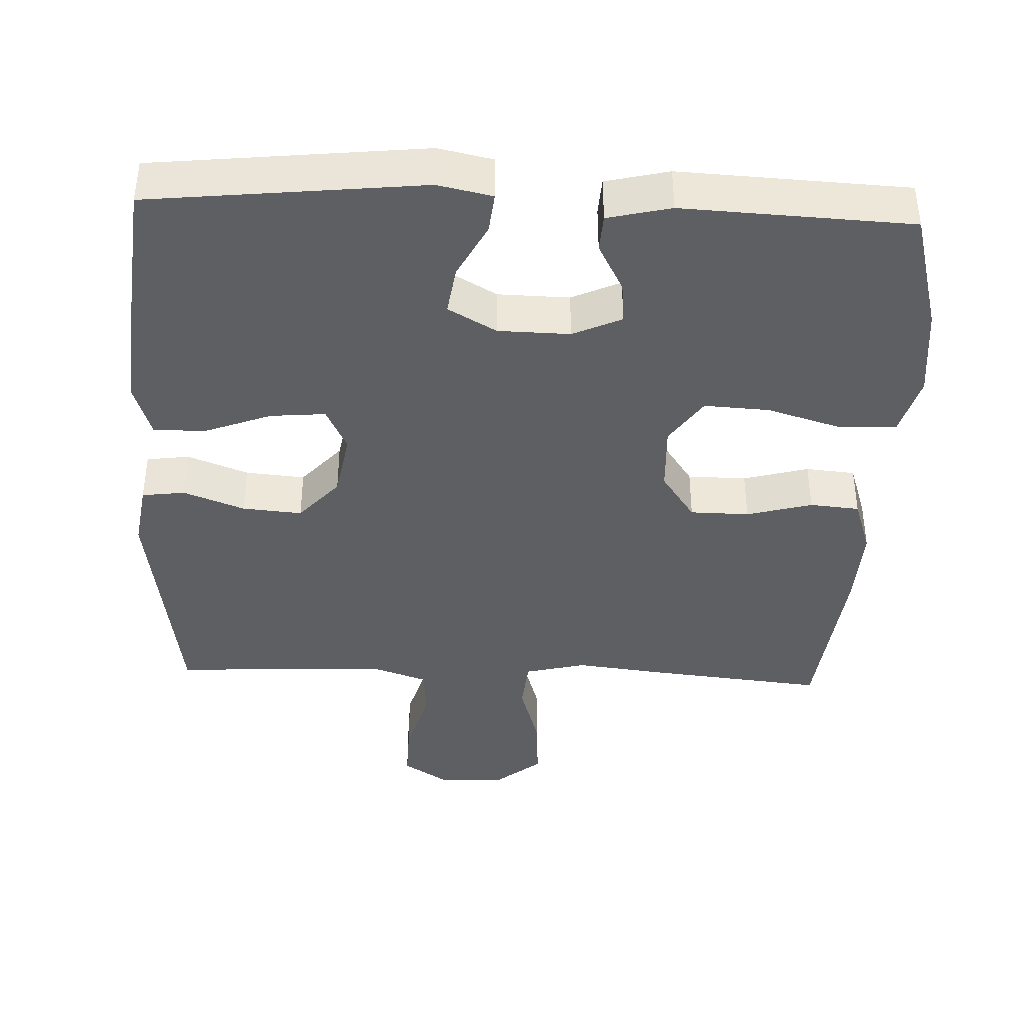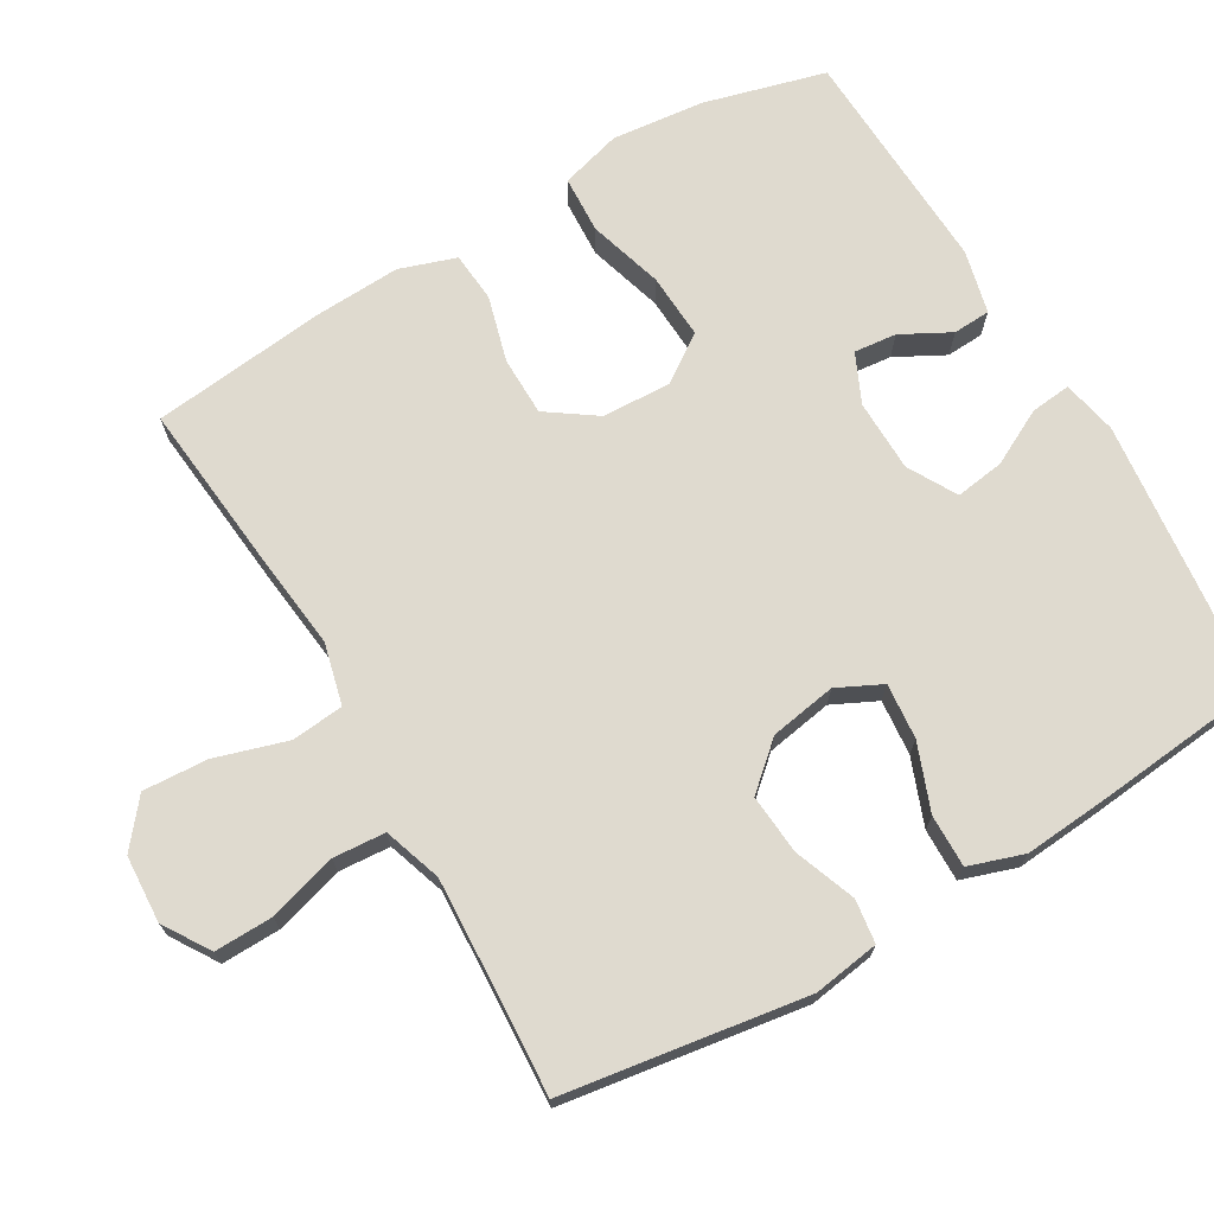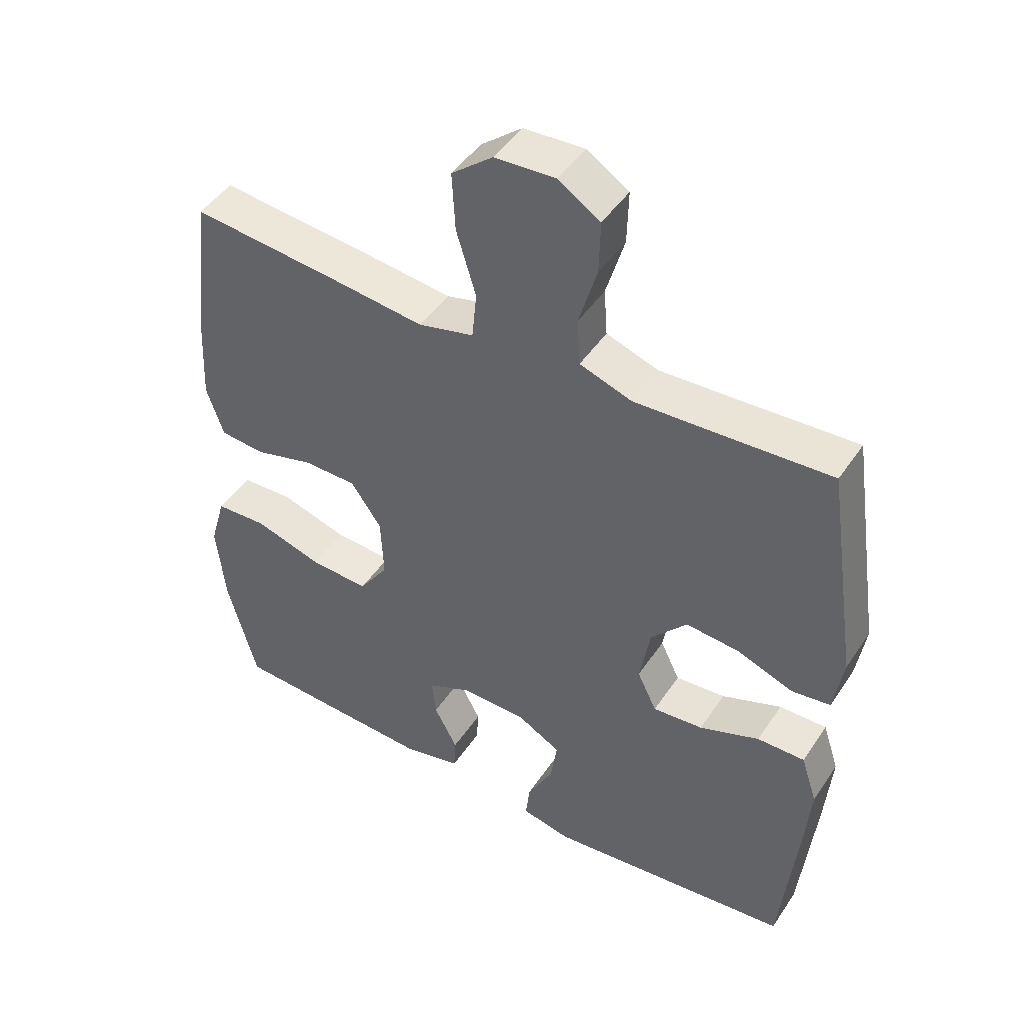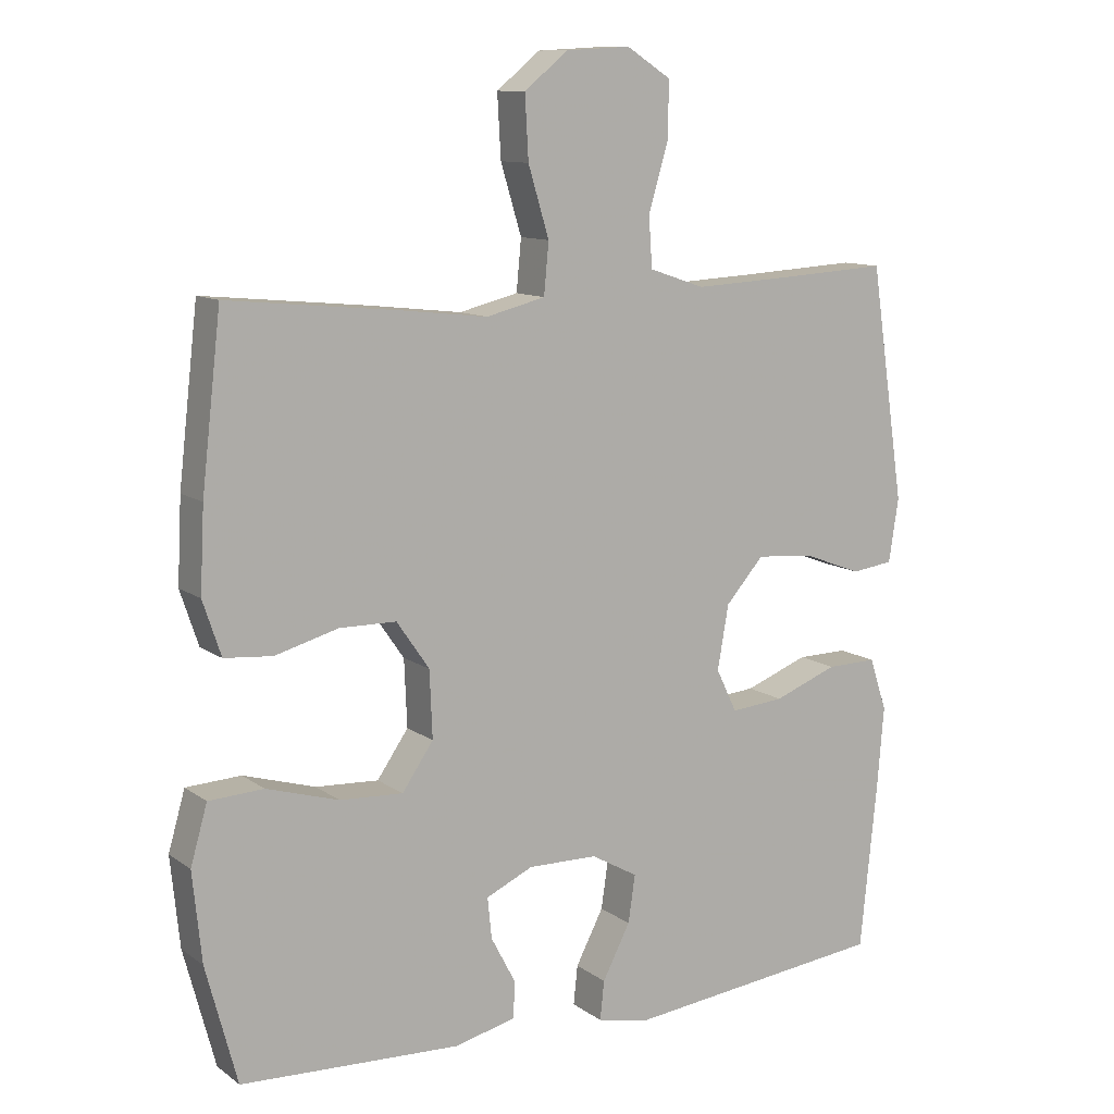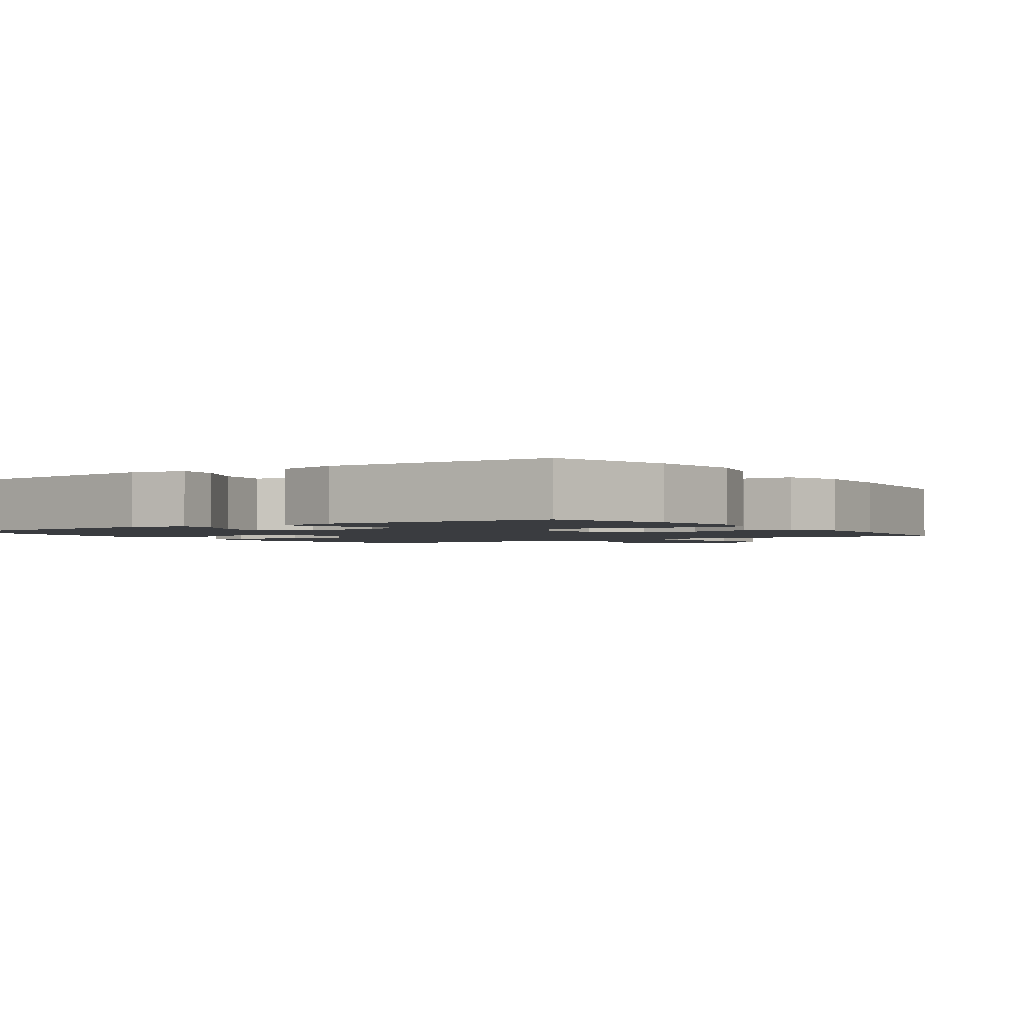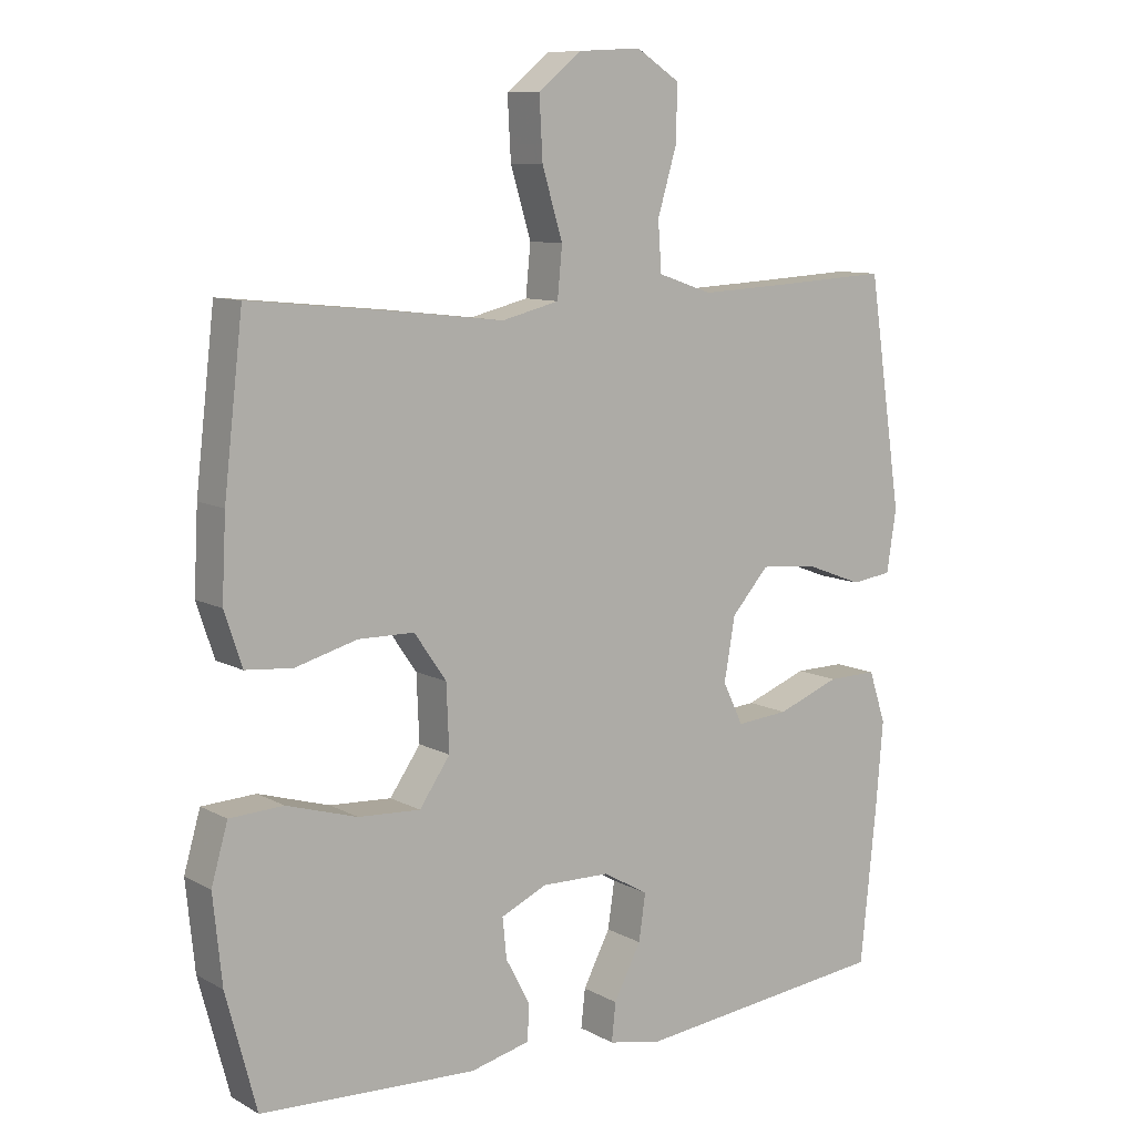
<metadata>
{"format":"obj","ext":"obj","renderer":"f3d","projection":"perspective","resolution":1024,"background":"white","views":[{"elev":-40.3,"azim":177.6,"up":"+Y"},{"elev":70.7,"azim":59.8,"up":"+Y"},{"elev":46.3,"azim":31.9,"up":"+Z"},{"elev":11.1,"azim":-31.4,"up":"+Z"},{"elev":-1.9,"azim":-145.1,"up":"+Y"},{"elev":9.6,"azim":-36.0,"up":"+Z"}]}
</metadata>
<code>
v -0.5 0.07 -0.5
v -0.545 0.07 -0.331
v -0.558 0.07 -0.203
v -0.534 0.07 -0.119
v -0.455 0.07 -0.115
v -0.351 0.07 -0.146
v -0.26 0.07 -0.151
v -0.215 0.07 -0.086
v -0.219 0.07 0.01
v -0.266 0.07 0.078
v -0.348 0.07 0.079
v -0.439 0.07 0.054
v -0.508 0.07 0.06
v -0.534 0.07 0.138
v -0.528 0.07 0.257
v -0.5 0.07 0.5
v -0.26 0.07 0.476
v -0.13 0.07 0.461
v -0.045 0.07 0.482
v -0.038 0.07 0.555
v -0.068 0.07 0.654
v -0.073 0.07 0.744
v -0.01 0.07 0.795
v 0.083 0.07 0.8
v 0.147 0.07 0.759
v 0.145 0.07 0.678
v 0.117 0.07 0.583
v 0.122 0.07 0.511
v 0.202 0.07 0.484
v 0.323 0.07 0.49
v 0.5 0.07 0.5
v 0.55 0.07 0.164
v 0.536 0.07 0.073
v 0.476 0.07 0.065
v 0.391 0.07 0.097
v 0.308 0.07 0.104
v 0.253 0.07 0.042
v 0.237 0.07 -0.05
v 0.267 0.07 -0.112
v 0.344 0.07 -0.105
v 0.436 0.07 -0.07
v 0.509 0.07 -0.069
v 0.534 0.07 -0.145
v 0.524 0.07 -0.265
v 0.5 0.07 -0.5
v 0.121 0.07 -0.541
v 0.045 0.07 -0.525
v 0.051 0.07 -0.469
v 0.091 0.07 -0.392
v 0.101 0.07 -0.324
v 0.034 0.07 -0.286
v -0.066 0.07 -0.284
v -0.134 0.07 -0.315
v -0.128 0.07 -0.374
v -0.092 0.07 -0.442
v -0.095 0.07 -0.494
v -0.183 0.07 -0.515
v -0.5 0 -0.5
v -0.545 0 -0.331
v -0.558 0 -0.203
v -0.534 0 -0.119
v -0.455 0 -0.115
v -0.351 0 -0.146
v -0.26 0 -0.151
v -0.215 0 -0.086
v -0.219 0 0.01
v -0.266 0 0.078
v -0.348 0 0.079
v -0.439 0 0.054
v -0.508 0 0.06
v -0.534 0 0.138
v -0.528 0 0.257
v -0.5 0 0.5
v -0.26 0 0.476
v -0.13 0 0.461
v -0.045 0 0.482
v -0.038 0 0.555
v -0.068 0 0.654
v -0.073 0 0.744
v -0.01 0 0.795
v 0.083 0 0.8
v 0.147 0 0.759
v 0.145 0 0.678
v 0.117 0 0.583
v 0.122 0 0.511
v 0.202 0 0.484
v 0.323 0 0.49
v 0.5 0 0.5
v 0.55 0 0.164
v 0.536 0 0.073
v 0.476 0 0.065
v 0.391 0 0.097
v 0.308 0 0.104
v 0.253 0 0.042
v 0.237 0 -0.05
v 0.267 0 -0.112
v 0.344 0 -0.105
v 0.436 0 -0.07
v 0.509 0 -0.069
v 0.534 0 -0.145
v 0.524 0 -0.265
v 0.5 0 -0.5
v 0.121 0 -0.541
v 0.045 0 -0.525
v 0.051 0 -0.469
v 0.091 0 -0.392
v 0.101 0 -0.324
v 0.034 0 -0.286
v -0.066 0 -0.284
v -0.134 0 -0.315
v -0.128 0 -0.374
v -0.092 0 -0.442
v -0.095 0 -0.494
v -0.183 0 -0.515
f 4 5 6
f 3 4 6
f 2 3 6
f 1 2 6
f 57 1 6
f 56 57 6
f 55 56 6
f 54 55 6
f 53 54 6 7
f 52 53 7 8
f 51 52 8 9
f 50 51 9 10
f 47 48 49
f 46 47 49
f 45 46 49
f 44 45 49
f 43 44 49
f 42 43 49
f 41 42 49
f 40 41 49
f 39 40 49 50
f 38 39 50 10
f 33 34 35
f 32 33 35
f 31 32 35
f 30 31 35
f 29 30 35 36
f 28 29 36 37
f 25 26 27
f 24 25 27
f 23 24 27
f 22 23 27
f 21 22 27
f 20 21 27
f 19 20 27 28
f 37 38 10
f 28 37 10
f 19 28 10
f 18 19 10
f 16 17 18
f 15 16 18
f 14 15 18
f 13 14 18
f 12 13 18
f 11 12 18
f 10 11 18
f 63 62 61
f 63 61 60
f 63 60 59
f 63 59 58
f 63 58 114
f 63 114 113
f 63 113 112
f 63 112 111
f 64 63 111 110
f 65 64 110 109
f 66 65 109 108
f 67 66 108 107
f 106 105 104
f 106 104 103
f 106 103 102
f 106 102 101
f 106 101 100
f 106 100 99
f 106 99 98
f 106 98 97
f 107 106 97 96
f 67 107 96 95
f 92 91 90
f 92 90 89
f 92 89 88
f 92 88 87
f 93 92 87 86
f 94 93 86 85
f 84 83 82
f 84 82 81
f 84 81 80
f 84 80 79
f 84 79 78
f 84 78 77
f 85 84 77 76
f 67 95 94
f 67 94 85
f 67 85 76
f 67 76 75
f 75 74 73
f 75 73 72
f 75 72 71
f 75 71 70
f 75 70 69
f 75 69 68
f 75 68 67
f 1 58 59 2
f 2 59 60 3
f 3 60 61 4
f 4 61 62 5
f 5 62 63 6
f 6 63 64 7
f 7 64 65 8
f 8 65 66 9
f 9 66 67 10
f 10 67 68 11
f 11 68 69 12
f 12 69 70 13
f 13 70 71 14
f 14 71 72 15
f 15 72 73 16
f 16 73 74 17
f 17 74 75 18
f 18 75 76 19
f 19 76 77 20
f 20 77 78 21
f 21 78 79 22
f 22 79 80 23
f 23 80 81 24
f 24 81 82 25
f 25 82 83 26
f 26 83 84 27
f 27 84 85 28
f 28 85 86 29
f 29 86 87 30
f 30 87 88 31
f 31 88 89 32
f 32 89 90 33
f 33 90 91 34
f 34 91 92 35
f 35 92 93 36
f 36 93 94 37
f 37 94 95 38
f 38 95 96 39
f 39 96 97 40
f 40 97 98 41
f 41 98 99 42
f 42 99 100 43
f 43 100 101 44
f 44 101 102 45
f 45 102 103 46
f 46 103 104 47
f 47 104 105 48
f 48 105 106 49
f 49 106 107 50
f 50 107 108 51
f 51 108 109 52
f 52 109 110 53
f 53 110 111 54
f 54 111 112 55
f 55 112 113 56
f 56 113 114 57
f 57 114 58 1

</code>
